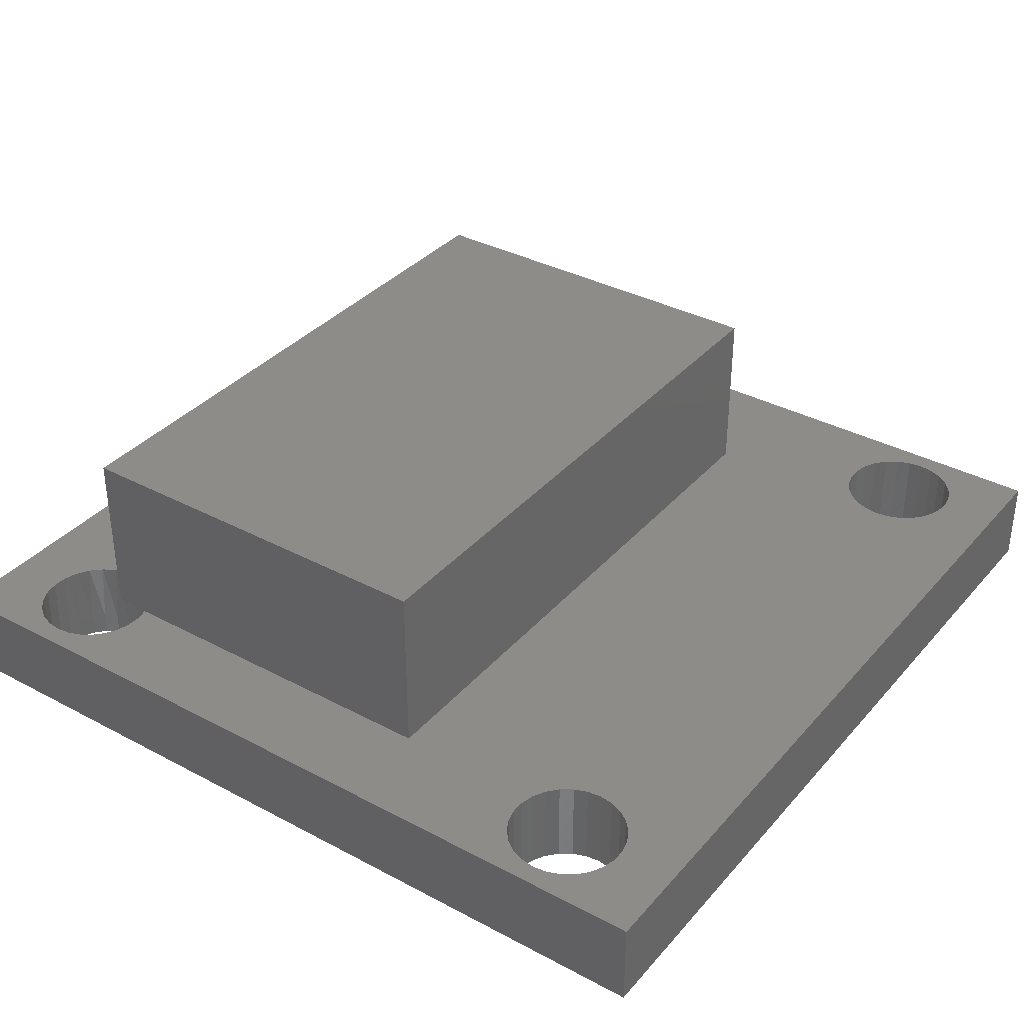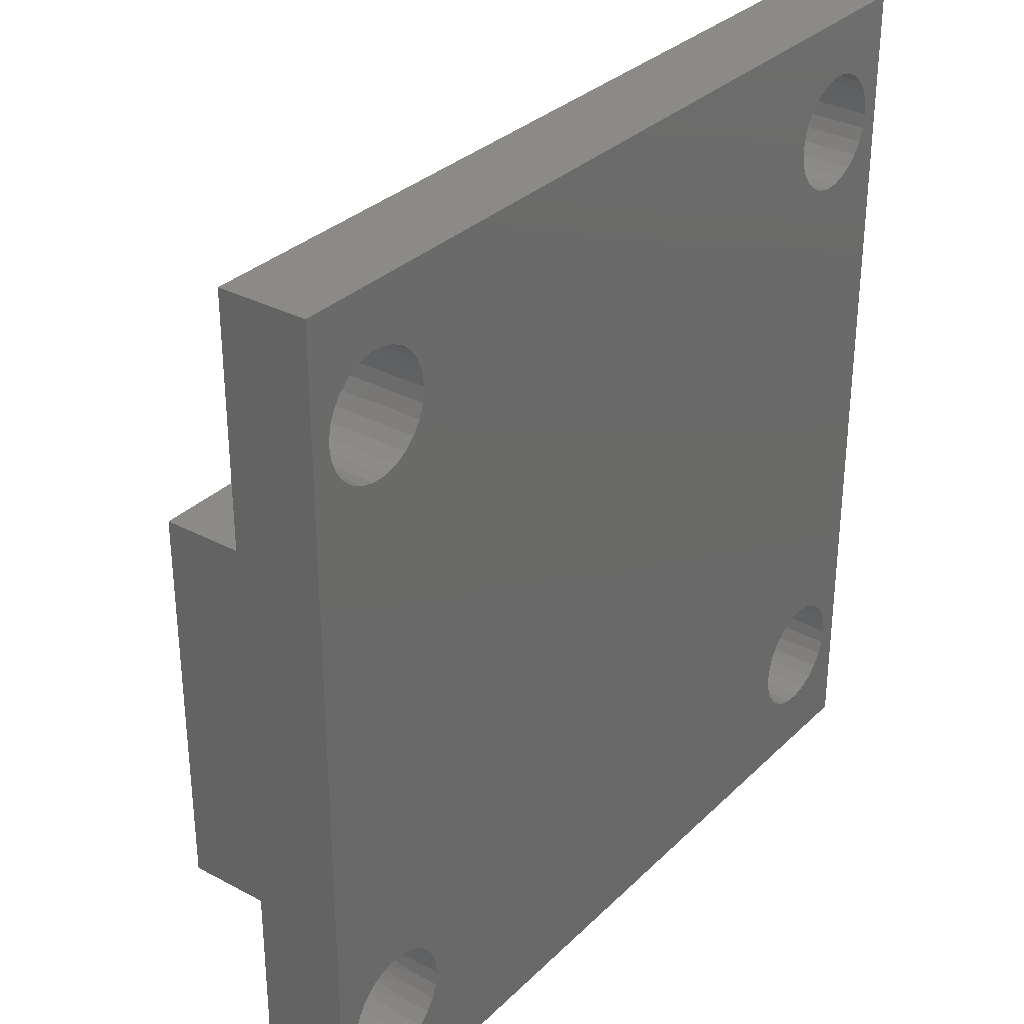
<metadata>
{"format":"stl","ext":"stl","renderer":"f3d","projection":"perspective","resolution":1024,"background":"white","views":[{"elev":35.5,"azim":125.1,"up":"+Z"},{"elev":31.8,"azim":126.9,"up":"+Y"}]}
</metadata>
<code>
# stl→obj: 340 verts, 692 faces
v -0.5476 0.3381 -0.01587
v -0.5476 0.9589 0.03175
v -0.5476 0.9589 -0.01587
v -0.5476 0.3381 0.03175
v 0.07319 0.9589 0.03175
v 0.07319 0.9589 -0.01587
v 0.07319 0.3381 -0.01587
v 0.07319 0.3381 0.03175
v -0.5476 0.9589 -0.03175
v -0.5476 0.3381 -0.03175
v -0.5154 0.388 0.03175
v -0.523 0.3949 0.03175
v -0.5288 0.4033 0.03175
v -0.5064 0.3832 0.03175
v -0.5323 0.4129 0.03175
v -0.4964 0.3808 0.03175
v -0.5335 0.4231 0.03175
v -0.4862 0.3807 0.03175
v -0.4763 0.3831 0.03175
v -0.4534 0.7254 0.03175
v -0.4591 0.4504 0.03175
v -0.4534 0.4419 0.03175
v -0.4667 0.4573 0.03175
v -0.4757 0.4621 0.03175
v -0.4856 0.4647 0.03175
v -0.4958 0.4648 0.03175
v -0.5058 0.4625 0.03175
v -0.5149 0.4578 0.03175
v -0.5226 0.4511 0.03175
v -0.5229 0.8462 0.03175
v -0.5285 0.4427 0.03175
v -0.5152 0.8394 0.03175
v -0.5287 0.8546 0.03175
v -0.5322 0.4332 0.03175
v -0.5062 0.8347 0.03175
v -0.5323 0.8641 0.03175
v -0.4963 0.8322 0.03175
v -0.4861 0.8322 0.03175
v -0.4762 0.8347 0.03175
v -0.4671 0.8394 0.03175
v -0.009817 0.3898 0.03175
v -0.4595 0.3946 0.03175
v -0.4672 0.3879 0.03175
v -0.01714 0.3974 0.03175
v -0.4537 0.403 0.03175
v -0.0008414 0.3843 0.03175
v -0.02236 0.4066 0.03175
v -0.4501 0.4126 0.03175
v -0.4595 0.8462 0.03175
v -0.02515 0.4167 0.03175
v -0.4489 0.4228 0.03175
v -0.4537 0.8546 0.03175
v -0.02533 0.4273 0.03175
v -0.4492 0.4278 0.03175
v -0.4501 0.4327 0.03175
v 0.009227 0.3811 0.03175
v 0.01976 0.3805 0.03175
v -0.5152 0.9091 0.03175
v -0.5062 0.9138 0.03175
v -0.5229 0.9023 0.03175
v -0.5287 0.8939 0.03175
v -0.5323 0.8844 0.03175
v -0.5335 0.8743 0.03175
v 0.03011 0.3826 0.03175
v -0.4501 0.8641 0.03175
v -0.0229 0.4376 0.03175
v -0.4515 0.4376 0.03175
v -0.4963 0.9163 0.03175
v 0.03963 0.3871 0.03175
v -0.4861 0.9163 0.03175
v -0.4762 0.9138 0.03175
v 0.04773 0.3939 0.03175
v 0.0539 0.4025 0.03175
v 0.05777 0.4123 0.03175
v 0.05908 0.4228 0.03175
v 0.003704 0.7254 0.03175
v 0.04895 0.4502 0.03175
v 0.05447 0.442 0.03175
v 0.04165 0.457 0.03175
v 0.03297 0.4618 0.03175
v 0.0234 0.4646 0.03175
v 0.01346 0.465 0.03175
v 0.003704 0.463 0.03175
v -0.00729 0.8394 0.03175
v -0.01493 0.8462 0.03175
v -0.02072 0.8546 0.03175
v 0.001745 0.8347 0.03175
v -0.02434 0.8641 0.03175
v -0.4489 0.8743 0.03175
v 0.01165 0.8322 0.03175
v -0.02557 0.8743 0.03175
v 0.02186 0.8322 0.03175
v -0.02434 0.8844 0.03175
v -0.4501 0.8844 0.03175
v 0.03176 0.8347 0.03175
v -0.02072 0.8939 0.03175
v -0.4537 0.8939 0.03175
v 0.0408 0.8394 0.03175
v -0.01493 0.9023 0.03175
v -0.4595 0.9023 0.03175
v 0.04844 0.8462 0.03175
v -0.00729 0.9091 0.03175
v -0.4671 0.9091 0.03175
v 0.05423 0.8546 0.03175
v 0.05785 0.8641 0.03175
v 0.05791 0.4326 0.03175
v 0.05785 0.8844 0.03175
v 0.05908 0.8743 0.03175
v 0.05423 0.8939 0.03175
v 0.04844 0.9023 0.03175
v 0.0408 0.9091 0.03175
v 0.03176 0.9138 0.03175
v 0.02186 0.9163 0.03175
v 0.01165 0.9163 0.03175
v 0.001745 0.9138 0.03175
v 0.07319 0.9589 -0.03175
v 0.07319 0.3381 -0.03175
v -0.5152 0.3879 -0.03175
v -0.5229 0.3947 -0.03175
v -0.5287 0.4031 -0.03175
v -0.5062 0.3832 -0.03175
v -0.5323 0.4126 -0.03175
v -0.4963 0.3807 -0.03175
v -0.5335 0.4228 -0.03175
v -0.4861 0.3807 -0.03175
v -0.4762 0.3832 -0.03175
v -0.5229 0.8462 -0.03175
v -0.5152 0.4576 -0.03175
v -0.5229 0.4508 -0.03175
v -0.5152 0.8394 -0.03175
v -0.5062 0.4623 -0.03175
v -0.5287 0.8546 -0.03175
v -0.5287 0.4424 -0.03175
v -0.5062 0.8347 -0.03175
v -0.4963 0.4648 -0.03175
v -0.5323 0.8641 -0.03175
v -0.5323 0.4329 -0.03175
v -0.4963 0.8322 -0.03175
v -0.4861 0.8322 -0.03175
v -0.4861 0.4648 -0.03175
v -0.4762 0.8347 -0.03175
v -0.4762 0.4623 -0.03175
v -0.4671 0.8394 -0.03175
v -0.4671 0.4576 -0.03175
v -0.01493 0.3947 -0.03175
v -0.4595 0.3947 -0.03175
v -0.4537 0.4031 -0.03175
v -0.00729 0.3879 -0.03175
v -0.4671 0.3879 -0.03175
v -0.02072 0.4031 -0.03175
v -0.4501 0.4126 -0.03175
v 0.001745 0.3832 -0.03175
v -0.4595 0.8462 -0.03175
v -0.4595 0.4508 -0.03175
v -0.02434 0.4126 -0.03175
v -0.4489 0.4228 -0.03175
v -0.02557 0.4228 -0.03175
v -0.02434 0.4329 -0.03175
v -0.4501 0.4329 -0.03175
v 0.01165 0.3807 -0.03175
v 0.02186 0.3807 -0.03175
v -0.5062 0.9138 -0.03175
v -0.5152 0.9091 -0.03175
v -0.5229 0.9023 -0.03175
v -0.5287 0.8939 -0.03175
v -0.5323 0.8844 -0.03175
v -0.5335 0.8743 -0.03175
v 0.03176 0.3832 -0.03175
v -0.4963 0.9163 -0.03175
v -0.02072 0.4424 -0.03175
v -0.4537 0.4424 -0.03175
v 0.0408 0.3879 -0.03175
v -0.4861 0.9163 -0.03175
v -0.01493 0.4508 -0.03175
v -0.4762 0.9138 -0.03175
v 0.04844 0.3947 -0.03175
v 0.05423 0.4031 -0.03175
v 0.05785 0.4126 -0.03175
v 0.05908 0.4228 -0.03175
v -0.01493 0.8462 -0.03175
v -0.00729 0.4576 -0.03175
v -0.4537 0.8546 -0.03175
v -0.00729 0.8394 -0.03175
v 0.001745 0.4623 -0.03175
v -0.02072 0.8546 -0.03175
v -0.4501 0.8641 -0.03175
v 0.001745 0.8347 -0.03175
v 0.01165 0.4648 -0.03175
v -0.02434 0.8641 -0.03175
v -0.4489 0.8743 -0.03175
v 0.01165 0.8322 -0.03175
v -0.02557 0.8743 -0.03175
v 0.02186 0.8322 -0.03175
v 0.02186 0.4648 -0.03175
v -0.02434 0.8844 -0.03175
v -0.4501 0.8844 -0.03175
v 0.03176 0.8347 -0.03175
v 0.03176 0.4623 -0.03175
v -0.02072 0.8939 -0.03175
v -0.4537 0.8939 -0.03175
v 0.0408 0.8394 -0.03175
v 0.0408 0.4576 -0.03175
v -0.01493 0.9023 -0.03175
v -0.4595 0.9023 -0.03175
v 0.04844 0.8462 -0.03175
v 0.04844 0.4508 -0.03175
v -0.00729 0.9091 -0.03175
v -0.4671 0.9091 -0.03175
v 0.05423 0.8546 -0.03175
v 0.05423 0.4424 -0.03175
v 0.05785 0.8641 -0.03175
v 0.05785 0.4329 -0.03175
v 0.05908 0.8743 -0.03175
v 0.05785 0.8844 -0.03175
v 0.05423 0.8939 -0.03175
v 0.04844 0.9023 -0.03175
v 0.0408 0.9091 -0.03175
v 0.03176 0.9138 -0.03175
v 0.02186 0.9163 -0.03175
v 0.01165 0.9163 -0.03175
v 0.001745 0.9138 -0.03175
v -0.4489 0.4228 -0.01587
v -0.4501 0.4329 -0.01587
v -0.4537 0.4424 -0.01587
v -0.4521 0.439 0.03175
v -0.4527 0.4405 0.03175
v -0.4595 0.4508 -0.01587
v -0.4671 0.4576 -0.01587
v -0.4762 0.4623 -0.01587
v -0.4861 0.4648 -0.01587
v -0.4963 0.4648 -0.01587
v -0.5062 0.4623 -0.01587
v -0.5152 0.4576 -0.01587
v -0.5229 0.4508 -0.01587
v -0.5287 0.4424 -0.01587
v -0.5323 0.4329 -0.01587
v -0.5335 0.4228 -0.01587
v -0.5323 0.4126 -0.01587
v -0.5287 0.4031 -0.01587
v -0.5229 0.3947 -0.01587
v -0.5152 0.3879 -0.01587
v -0.5062 0.3832 -0.01587
v -0.4963 0.3807 -0.01587
v -0.4861 0.3807 -0.01587
v -0.4762 0.3832 -0.01587
v -0.4671 0.3879 -0.01587
v -0.4595 0.3947 -0.01587
v -0.4537 0.4031 -0.01587
v -0.4501 0.4126 -0.01587
v -0.4534 0.4376 0.04762
v -0.4534 0.4376 0.03175
v 0.003704 0.4376 0.04762
v 0.003704 0.4376 0.03175
v 0.05908 0.4228 -0.01587
v 0.05785 0.4329 -0.01587
v 0.05423 0.4424 -0.01587
v 0.04844 0.4508 -0.01587
v 0.0408 0.4576 -0.01587
v 0.03176 0.4623 -0.01587
v 0.02186 0.4648 -0.01587
v 0.01165 0.4648 -0.01587
v 0.001745 0.4623 -0.01587
v -0.004949 0.4591 0.03175
v -0.00729 0.4576 -0.01587
v -0.01251 0.4533 0.03175
v -0.01493 0.4508 -0.01587
v -0.01859 0.446 0.03175
v -0.02072 0.4424 -0.01587
v -0.02434 0.4329 -0.01587
v -0.02557 0.4228 -0.01587
v -0.02434 0.4126 -0.01587
v -0.02072 0.4031 -0.01587
v -0.01493 0.3947 -0.01587
v -0.00729 0.3879 -0.01587
v 0.001745 0.3832 -0.01587
v 0.01165 0.3807 -0.01587
v 0.02186 0.3807 -0.01587
v 0.03176 0.3832 -0.01587
v 0.0408 0.3879 -0.01587
v 0.04844 0.3947 -0.01587
v 0.05423 0.4031 -0.01587
v 0.05785 0.4126 -0.01587
v 0.003704 0.7254 0.04762
v -0.4534 0.7254 0.04762
v -0.4501 0.8844 -0.01587
v -0.4489 0.8743 -0.01587
v -0.4537 0.8939 -0.01587
v -0.4595 0.9023 -0.01587
v -0.4671 0.9091 -0.01587
v -0.4762 0.9138 -0.01587
v -0.4861 0.9163 -0.01587
v -0.4963 0.9163 -0.01587
v -0.5062 0.9138 -0.01587
v -0.5152 0.9091 -0.01587
v -0.5229 0.9023 -0.01587
v -0.5287 0.8939 -0.01587
v -0.5323 0.8844 -0.01587
v -0.5335 0.8743 -0.01587
v -0.5323 0.8641 -0.01587
v -0.5287 0.8546 -0.01587
v -0.5229 0.8462 -0.01587
v -0.5152 0.8394 -0.01587
v -0.5062 0.8347 -0.01587
v -0.4963 0.8322 -0.01587
v -0.4861 0.8322 -0.01587
v -0.4762 0.8347 -0.01587
v -0.4671 0.8394 -0.01587
v -0.4595 0.8462 -0.01587
v -0.4537 0.8546 -0.01587
v -0.4501 0.8641 -0.01587
v 0.05785 0.8844 -0.01587
v 0.05908 0.8743 -0.01587
v 0.05423 0.8939 -0.01587
v 0.04844 0.9023 -0.01587
v 0.0408 0.9091 -0.01587
v 0.03176 0.9138 -0.01587
v 0.02186 0.9163 -0.01587
v 0.01165 0.9163 -0.01587
v 0.001745 0.9138 -0.01587
v -0.00729 0.9091 -0.01587
v -0.01493 0.9023 -0.01587
v -0.02072 0.8939 -0.01587
v -0.02434 0.8844 -0.01587
v -0.02557 0.8743 -0.01587
v -0.02434 0.8641 -0.01587
v -0.02072 0.8546 -0.01587
v -0.01493 0.8462 -0.01587
v -0.00729 0.8394 -0.01587
v 0.001745 0.8347 -0.01587
v 0.01165 0.8322 -0.01587
v 0.02186 0.8322 -0.01587
v 0.03176 0.8347 -0.01587
v 0.0408 0.8394 -0.01587
v 0.04844 0.8462 -0.01587
v 0.05423 0.8546 -0.01587
v 0.05785 0.8641 -0.01587
v -0.4534 0.4376 0.1587
v 0.003704 0.4376 0.1587
v 0.003704 0.7254 0.1587
v -0.4534 0.7254 0.1587
f 1 2 3
f 1 4 2
f 3 5 6
f 3 2 5
f 7 4 1
f 7 8 4
f 1 3 9
f 1 9 10
f 11 12 4
f 13 4 12
f 14 11 4
f 15 4 13
f 16 14 4
f 17 4 15
f 18 16 4
f 19 18 4
f 20 21 22
f 20 23 21
f 20 24 23
f 20 25 24
f 20 26 25
f 20 27 26
f 20 28 27
f 20 29 28
f 30 31 29
f 30 29 20
f 32 30 20
f 33 34 31
f 33 31 30
f 35 32 20
f 36 34 33
f 37 35 20
f 38 37 20
f 39 38 20
f 40 39 20
f 41 42 43
f 44 45 42
f 44 42 41
f 46 43 19
f 46 19 4
f 46 41 43
f 47 48 45
f 47 45 44
f 49 40 20
f 50 51 48
f 50 48 47
f 52 49 20
f 53 54 51
f 53 55 54
f 53 51 50
f 8 56 46
f 8 57 56
f 8 46 4
f 2 58 59
f 2 60 58
f 2 61 60
f 2 62 61
f 2 63 62
f 64 57 8
f 65 52 20
f 66 67 55
f 66 55 53
f 68 2 59
f 69 64 8
f 70 2 68
f 71 2 70
f 72 69 8
f 73 72 8
f 74 73 8
f 75 74 8
f 76 77 78
f 76 79 77
f 76 80 79
f 76 81 80
f 76 82 81
f 76 83 82
f 84 85 76
f 86 20 76
f 86 76 85
f 87 84 76
f 88 20 86
f 88 89 65
f 88 65 20
f 90 87 76
f 91 89 88
f 92 90 76
f 93 94 89
f 93 89 91
f 95 92 76
f 96 97 94
f 96 94 93
f 98 95 76
f 99 100 97
f 99 97 96
f 101 98 76
f 102 103 100
f 102 100 99
f 104 101 76
f 104 76 78
f 105 78 106
f 105 104 78
f 5 107 108
f 5 109 107
f 5 110 109
f 5 111 110
f 5 112 111
f 5 113 112
f 5 114 113
f 5 115 114
f 2 4 63
f 63 4 36
f 36 4 17
f 36 17 34
f 8 5 75
f 75 5 106
f 106 5 108
f 106 108 105
f 5 2 71
f 5 71 103
f 5 103 115
f 115 103 102
f 6 8 7
f 6 5 8
f 3 6 116
f 3 116 9
f 7 1 10
f 7 10 117
f 118 10 119
f 120 119 10
f 121 10 118
f 122 120 10
f 123 10 121
f 124 122 10
f 125 10 123
f 126 10 125
f 127 128 129
f 130 131 128
f 130 128 127
f 132 129 133
f 132 127 129
f 134 135 131
f 134 131 130
f 136 133 137
f 136 132 133
f 138 135 134
f 139 140 135
f 139 135 138
f 141 142 140
f 141 140 139
f 143 144 142
f 143 142 141
f 145 146 147
f 148 149 146
f 148 146 145
f 150 147 151
f 150 145 147
f 152 126 149
f 152 10 126
f 152 149 148
f 153 154 144
f 153 144 143
f 155 151 156
f 155 150 151
f 157 155 156
f 158 157 156
f 158 156 159
f 117 10 152
f 117 152 160
f 117 160 161
f 9 162 163
f 9 163 164
f 9 164 165
f 9 165 166
f 9 166 167
f 168 117 161
f 169 162 9
f 170 159 171
f 170 158 159
f 172 117 168
f 173 169 9
f 174 171 154
f 174 170 171
f 175 173 9
f 176 117 172
f 177 117 176
f 178 117 177
f 179 117 178
f 180 181 174
f 180 153 182
f 180 154 153
f 180 174 154
f 183 184 181
f 183 181 180
f 185 180 182
f 185 182 186
f 187 188 184
f 187 184 183
f 189 185 186
f 189 186 190
f 191 188 187
f 192 189 190
f 193 194 188
f 193 188 191
f 195 192 190
f 195 190 196
f 197 198 194
f 197 194 193
f 199 196 200
f 199 195 196
f 201 202 198
f 201 198 197
f 203 200 204
f 203 199 200
f 205 202 201
f 205 206 202
f 207 204 208
f 207 203 204
f 209 210 206
f 209 206 205
f 211 210 209
f 211 212 210
f 116 213 214
f 116 214 215
f 116 215 216
f 116 216 217
f 116 217 218
f 116 218 219
f 116 219 220
f 116 220 221
f 9 124 10
f 9 137 124
f 9 167 137
f 167 136 137
f 117 179 116
f 179 212 116
f 212 213 116
f 212 211 213
f 116 175 9
f 116 208 175
f 116 221 208
f 221 207 208
f 222 51 54
f 223 54 55
f 223 55 67
f 223 222 54
f 224 67 225
f 224 225 226
f 224 226 22
f 224 22 21
f 224 223 67
f 227 21 23
f 227 224 21
f 228 23 24
f 228 227 23
f 229 24 25
f 229 228 24
f 230 25 26
f 230 229 25
f 231 26 27
f 231 230 26
f 232 231 27
f 232 27 28
f 233 232 28
f 233 28 29
f 234 233 29
f 234 29 31
f 235 234 31
f 235 31 34
f 236 235 34
f 236 34 17
f 237 236 17
f 237 17 15
f 238 237 15
f 238 15 13
f 239 238 13
f 239 13 12
f 240 239 12
f 240 12 11
f 241 240 11
f 241 11 14
f 242 241 14
f 242 14 16
f 243 242 16
f 243 16 18
f 244 243 18
f 244 18 19
f 245 19 43
f 245 244 19
f 246 43 42
f 246 245 43
f 247 42 45
f 247 246 42
f 248 45 48
f 248 247 45
f 249 48 51
f 249 248 48
f 222 249 51
f 250 251 67
f 66 250 67
f 252 66 253
f 252 250 66
f 254 75 106
f 255 106 78
f 255 254 106
f 256 78 77
f 256 255 78
f 257 77 79
f 257 256 77
f 258 79 80
f 258 257 79
f 259 80 81
f 259 258 80
f 260 81 82
f 260 259 81
f 261 82 83
f 261 260 82
f 262 83 263
f 262 261 83
f 264 263 265
f 264 262 263
f 266 265 267
f 266 264 265
f 268 266 267
f 268 267 66
f 269 268 66
f 269 66 53
f 270 269 53
f 270 53 50
f 271 270 50
f 271 50 47
f 272 271 47
f 272 47 44
f 273 272 44
f 273 44 41
f 274 273 41
f 274 41 46
f 275 274 46
f 275 46 56
f 276 275 56
f 276 56 57
f 277 276 57
f 277 57 64
f 278 277 64
f 278 64 69
f 279 278 69
f 279 69 72
f 280 279 72
f 280 72 73
f 281 73 74
f 281 280 73
f 282 74 75
f 282 281 74
f 254 282 75
f 83 252 253
f 283 83 76
f 283 252 83
f 284 283 76
f 284 76 20
f 22 284 20
f 250 22 251
f 250 284 22
f 285 286 89
f 285 89 94
f 287 94 97
f 287 285 94
f 288 97 100
f 288 287 97
f 289 100 103
f 289 288 100
f 290 103 71
f 290 289 103
f 291 71 70
f 291 290 71
f 292 70 68
f 292 291 70
f 293 68 59
f 293 292 68
f 294 59 58
f 294 293 59
f 295 58 60
f 295 294 58
f 296 295 60
f 296 60 61
f 297 296 61
f 297 61 62
f 298 297 62
f 298 62 63
f 299 63 36
f 299 298 63
f 300 299 36
f 300 36 33
f 301 33 30
f 301 300 33
f 302 30 32
f 302 301 30
f 303 32 35
f 303 302 32
f 304 35 37
f 304 37 38
f 304 303 35
f 305 304 38
f 306 38 39
f 306 305 38
f 307 39 40
f 307 40 49
f 307 306 39
f 308 307 49
f 309 49 52
f 309 308 49
f 310 52 65
f 310 309 52
f 286 65 89
f 286 310 65
f 311 312 108
f 311 108 107
f 313 107 109
f 313 311 107
f 314 109 110
f 314 313 109
f 315 110 111
f 315 314 110
f 316 111 112
f 316 315 111
f 317 112 113
f 317 316 112
f 318 113 114
f 318 317 113
f 319 114 115
f 319 318 114
f 320 115 102
f 320 319 115
f 321 102 99
f 321 320 102
f 322 321 99
f 322 99 96
f 323 322 96
f 323 96 93
f 324 323 93
f 324 93 91
f 325 91 88
f 325 324 91
f 326 325 88
f 326 88 86
f 327 86 85
f 327 326 86
f 328 85 84
f 328 327 85
f 329 84 87
f 329 328 84
f 330 87 90
f 330 90 92
f 330 329 87
f 331 330 92
f 332 92 95
f 332 331 92
f 333 95 98
f 333 332 95
f 334 98 101
f 334 333 98
f 335 101 104
f 335 334 101
f 336 104 105
f 336 105 108
f 336 335 104
f 312 336 108
f 6 7 117
f 6 117 116
f 223 156 222
f 223 159 156
f 224 171 159
f 224 159 223
f 227 154 171
f 227 171 224
f 228 144 154
f 228 154 227
f 229 142 144
f 229 144 228
f 230 140 142
f 230 142 229
f 231 135 140
f 231 140 230
f 232 131 135
f 232 135 231
f 233 128 131
f 233 131 232
f 234 129 128
f 234 128 233
f 235 129 234
f 235 133 129
f 236 133 235
f 236 137 133
f 237 137 236
f 237 124 137
f 238 122 124
f 238 124 237
f 239 122 238
f 239 120 122
f 240 119 120
f 240 120 239
f 241 118 119
f 241 119 240
f 242 121 118
f 242 118 241
f 243 123 121
f 243 121 242
f 244 125 123
f 244 123 243
f 245 126 125
f 245 125 244
f 246 149 126
f 246 126 245
f 247 146 149
f 247 149 246
f 248 147 146
f 248 146 247
f 249 151 147
f 249 147 248
f 222 156 151
f 222 151 249
f 255 179 254
f 255 212 179
f 256 210 212
f 256 212 255
f 257 206 210
f 257 210 256
f 258 202 206
f 258 206 257
f 259 198 202
f 259 202 258
f 260 194 198
f 260 198 259
f 261 188 194
f 261 194 260
f 262 184 188
f 262 188 261
f 264 181 184
f 264 184 262
f 266 174 181
f 266 181 264
f 268 174 266
f 268 170 174
f 269 170 268
f 269 158 170
f 270 158 269
f 270 157 158
f 271 155 157
f 271 157 270
f 272 155 271
f 272 150 155
f 273 145 150
f 273 150 272
f 274 148 145
f 274 145 273
f 275 152 148
f 275 148 274
f 276 160 152
f 276 152 275
f 277 161 160
f 277 160 276
f 278 168 161
f 278 161 277
f 279 172 168
f 279 168 278
f 280 176 172
f 280 172 279
f 281 177 176
f 281 176 280
f 282 178 177
f 282 177 281
f 254 179 178
f 254 178 282
f 285 190 286
f 285 196 190
f 287 200 196
f 287 196 285
f 288 204 200
f 288 200 287
f 289 208 204
f 289 204 288
f 290 175 208
f 290 208 289
f 291 173 175
f 291 175 290
f 292 169 173
f 292 173 291
f 293 162 169
f 293 169 292
f 294 163 162
f 294 162 293
f 295 164 163
f 295 163 294
f 296 164 295
f 296 165 164
f 297 165 296
f 297 166 165
f 298 166 297
f 298 167 166
f 299 136 167
f 299 167 298
f 300 136 299
f 300 132 136
f 301 127 132
f 301 132 300
f 302 130 127
f 302 127 301
f 303 134 130
f 303 130 302
f 304 138 134
f 304 134 303
f 305 139 138
f 305 138 304
f 306 141 139
f 306 139 305
f 307 143 141
f 307 141 306
f 308 153 143
f 308 143 307
f 309 182 153
f 309 153 308
f 310 186 182
f 310 182 309
f 286 190 186
f 286 186 310
f 311 213 312
f 311 214 213
f 313 215 214
f 313 214 311
f 314 216 215
f 314 215 313
f 315 217 216
f 315 216 314
f 316 218 217
f 316 217 315
f 317 219 218
f 317 218 316
f 318 220 219
f 318 219 317
f 319 221 220
f 319 220 318
f 320 207 221
f 320 221 319
f 321 203 207
f 321 207 320
f 322 203 321
f 322 199 203
f 323 199 322
f 323 195 199
f 324 195 323
f 324 192 195
f 325 189 192
f 325 192 324
f 326 189 325
f 326 185 189
f 327 180 185
f 327 185 326
f 328 183 180
f 328 180 327
f 329 187 183
f 329 183 328
f 330 191 187
f 330 187 329
f 331 193 191
f 331 191 330
f 332 197 193
f 332 193 331
f 333 201 197
f 333 197 332
f 334 205 201
f 334 201 333
f 335 209 205
f 335 205 334
f 336 211 209
f 336 209 335
f 312 213 211
f 312 211 336
f 225 67 251
f 226 225 251
f 22 226 251
f 252 337 250
f 252 338 337
f 253 267 265
f 253 66 267
f 263 253 265
f 83 253 263
f 283 338 252
f 283 339 338
f 284 339 283
f 284 340 339
f 250 340 284
f 250 337 340
f 339 337 338
f 339 340 337

</code>
